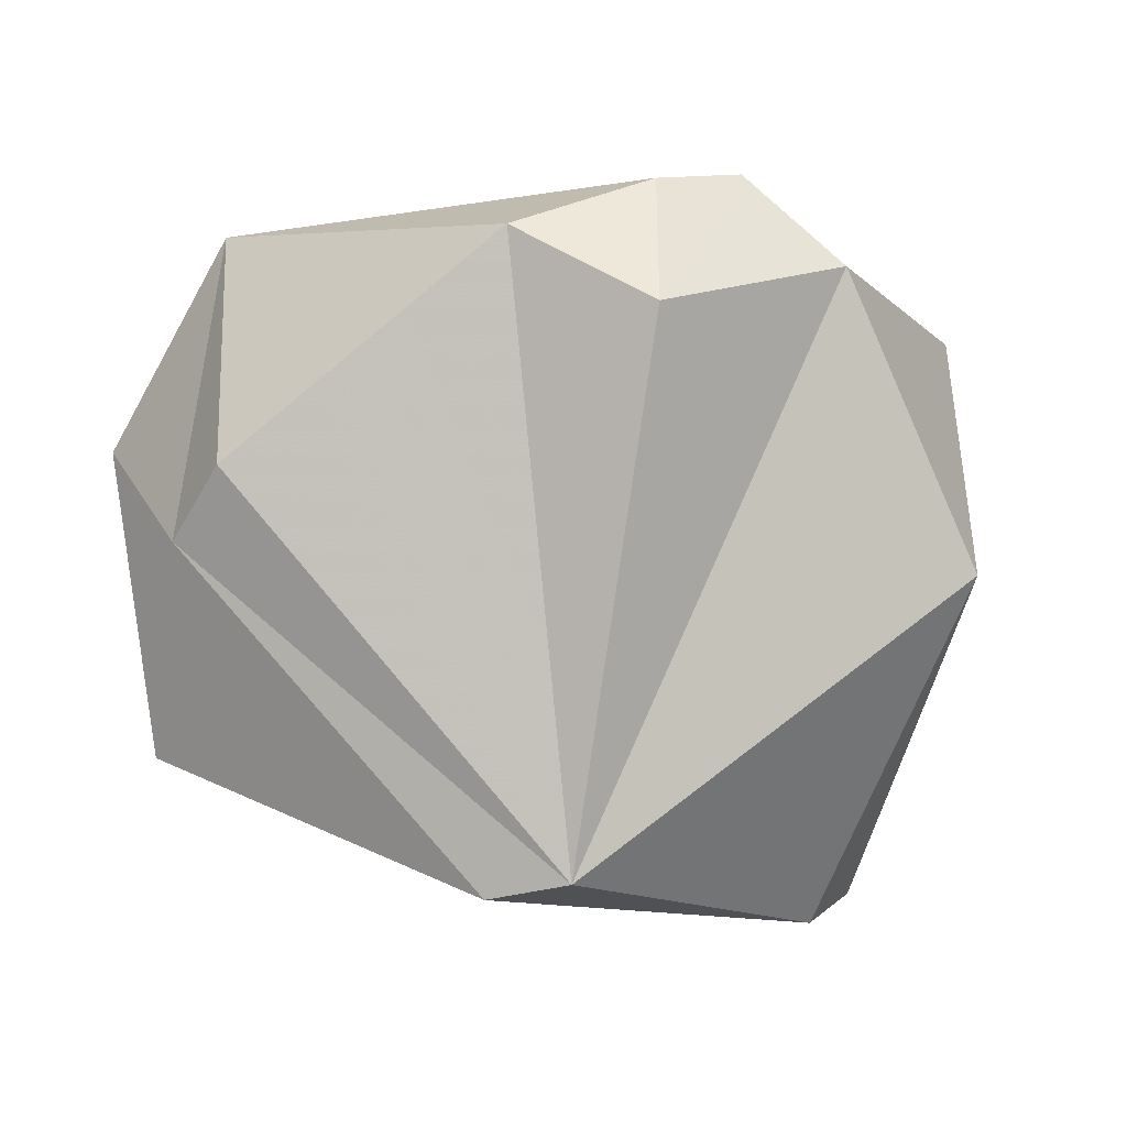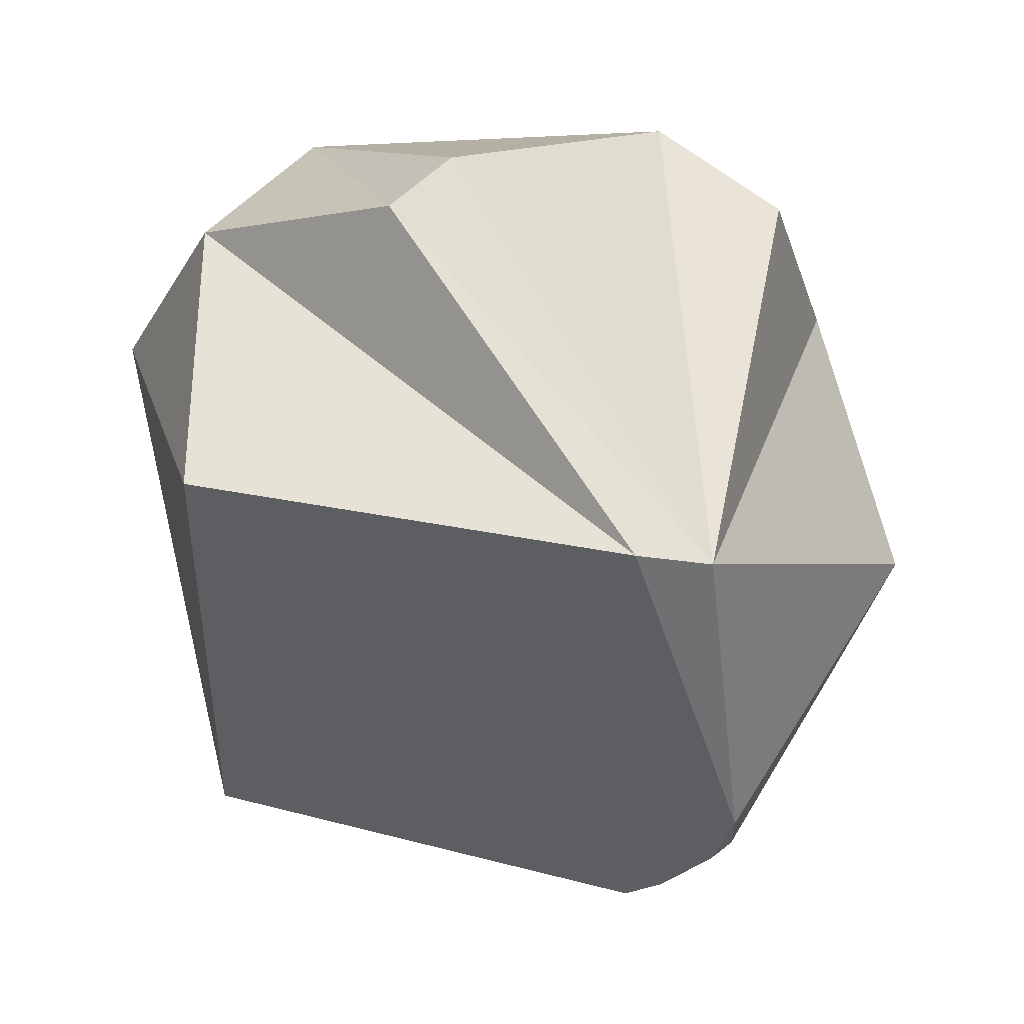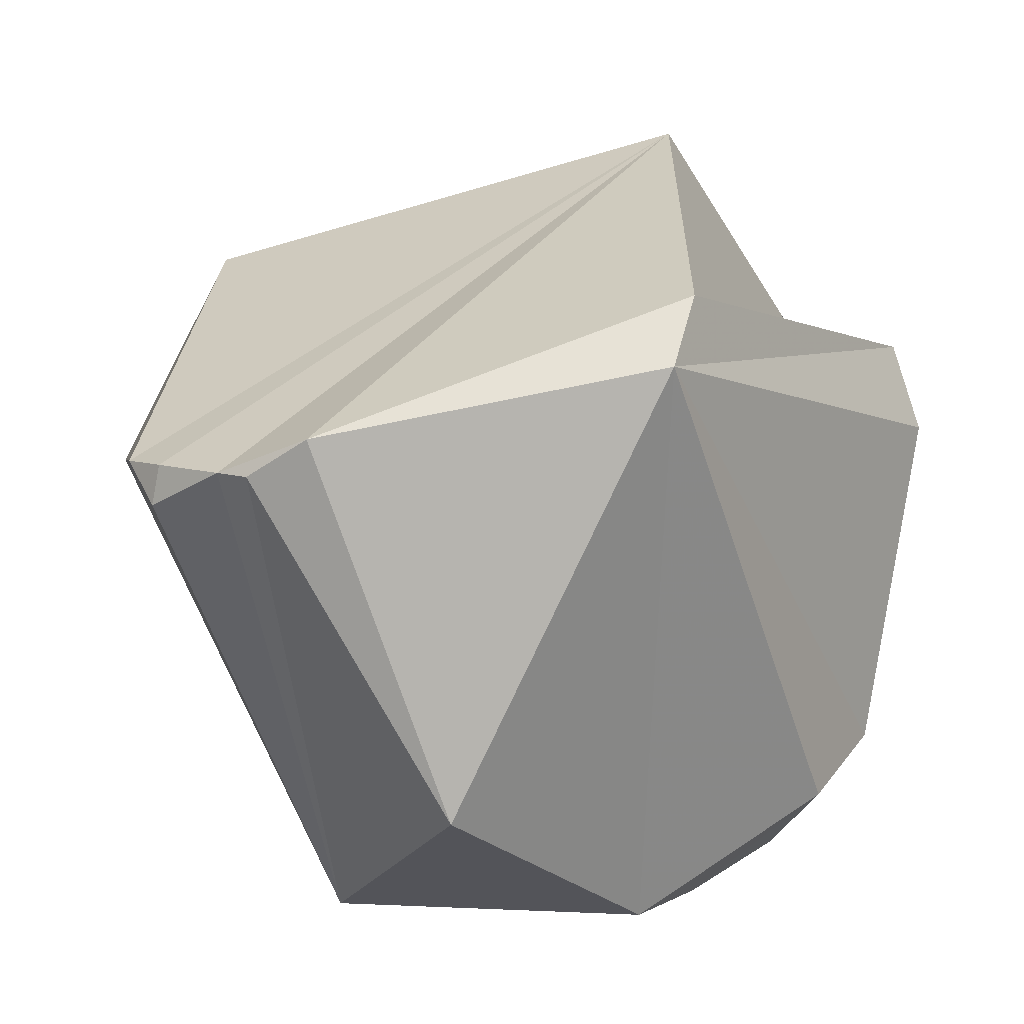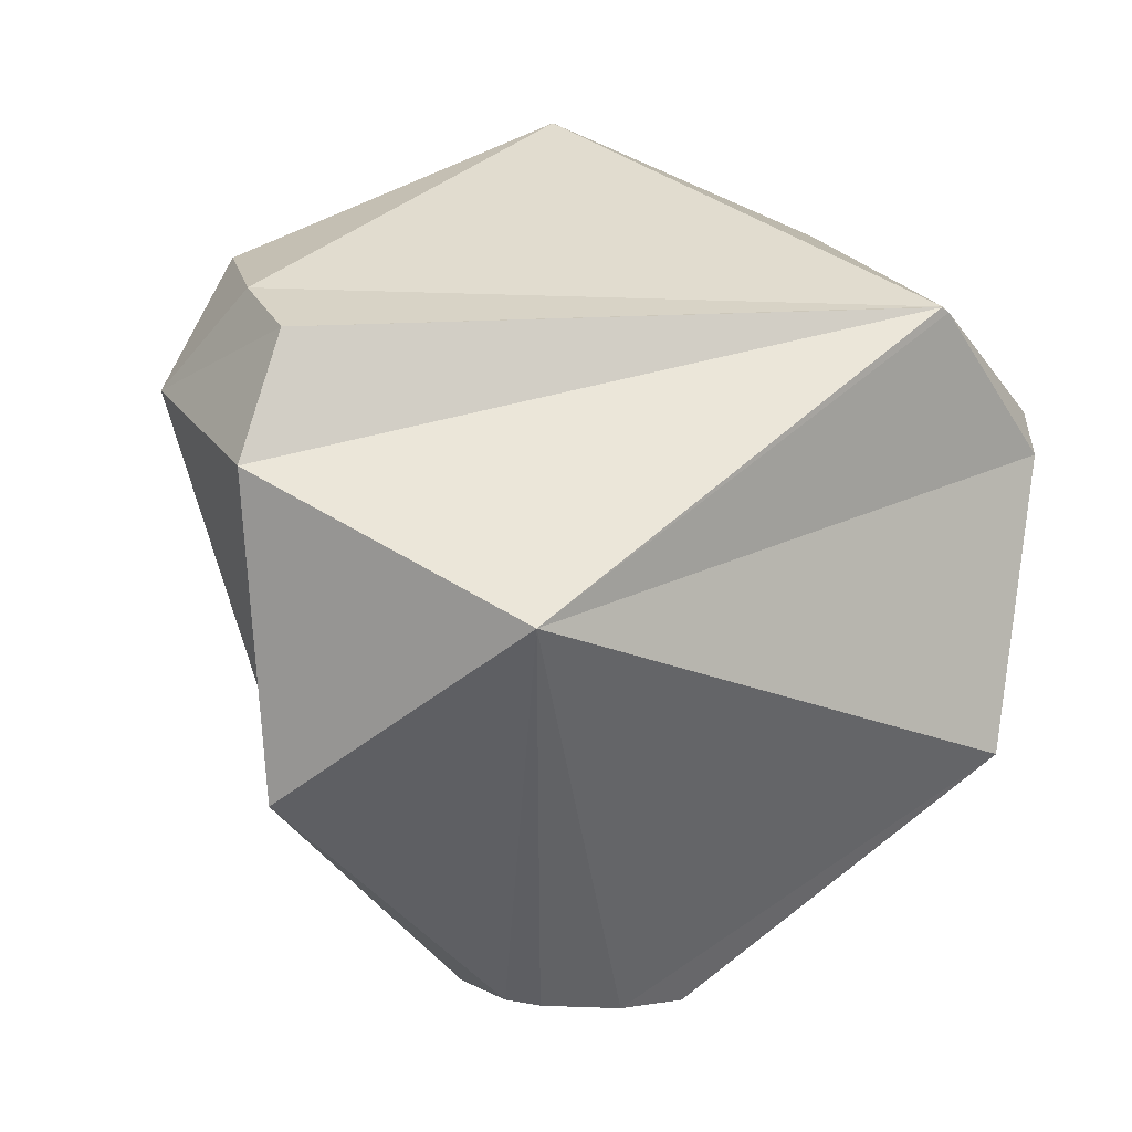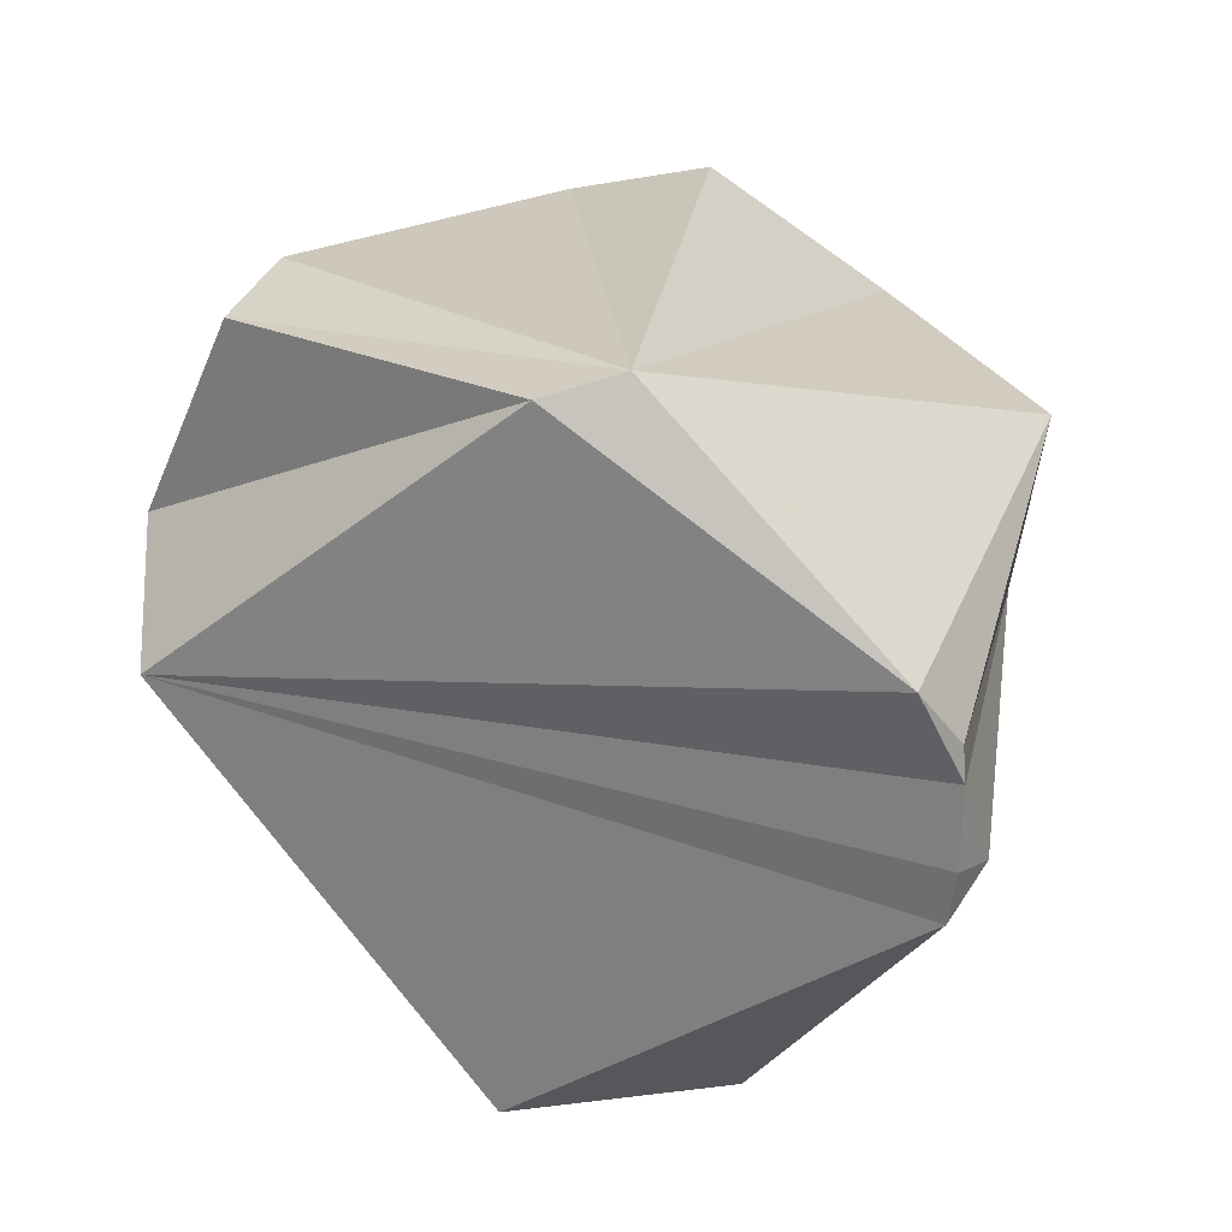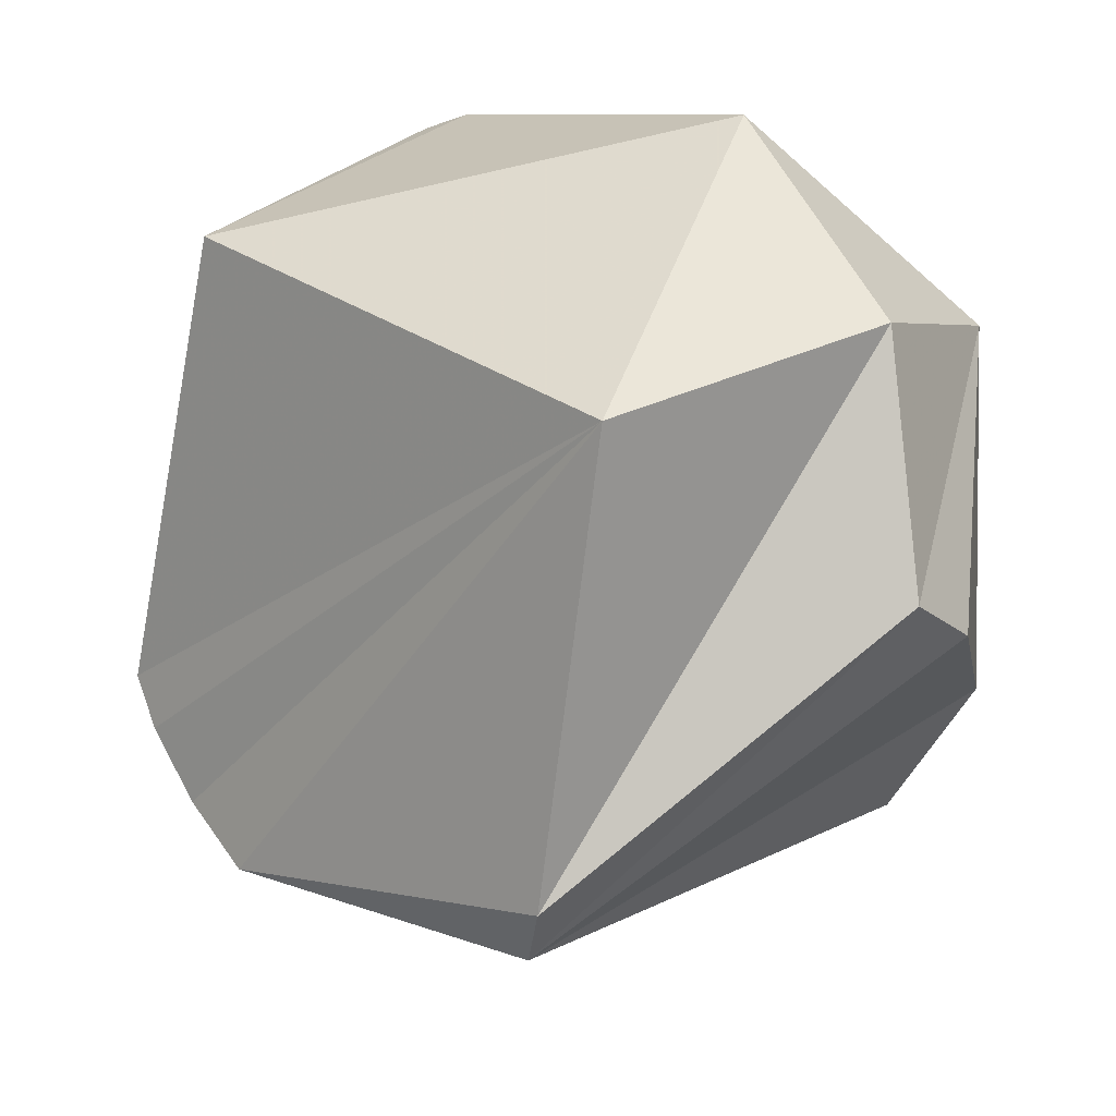
<metadata>
{"format":"obj","ext":"obj","renderer":"f3d","projection":"perspective","resolution":1024,"background":"white","views":[{"elev":-1.7,"azim":125.0,"up":"+Y"},{"elev":-42.8,"azim":88.3,"up":"+Y"},{"elev":-46.8,"azim":17.6,"up":"+Z"},{"elev":36.4,"azim":-134.7,"up":"+Y"},{"elev":-70.5,"azim":124.1,"up":"+Y"},{"elev":32.3,"azim":44.3,"up":"+Z"}]}
</metadata>
<code>
v 0.5768 -0.6851 -0.4448
v -0.557 0.4645 -0.6884
v 0.5973 0.4482 -0.6651
v 0.5775 0.6688 0.4682
v -0.5973 -0.4482 0.6651
v 0.557 -0.4645 0.6884
v -0.5775 -0.6688 -0.4682
v -0.5768 0.6851 0.4448
v 0.2262 0.7481 -0.6238
v 0.9663 -0.008528 0.2573
v -0.3179 -0.7628 -0.5631
v -0.6467 0.357 0.6741
v -0.09824 -0.07169 -0.9926
v -0.3877 -0.7589 -0.5232
v -0.1665 -0.8153 -0.5547
v 0.6985 0.6093 -0.3753
v -0.5854 0.6705 0.4558
v -0.7081 0.2913 0.6432
v 0.1686 0.3607 0.9173
v 0.6939 0.2038 0.6906
v 0.4274 0.7202 -0.5464
v 0.9821 0.1414 0.1246
v 0.6375 -0.7192 -0.2762
v -0.5413 -0.7303 -0.4167
v -0.6338 -0.6964 -0.3367
v -0.9351 -0.1978 0.2941
v -0.5788 0.6864 0.4403
v 0.1412 0.5534 -0.8208
f 1 13 28 3
f 13 2 28
f 2 13 11 14 7
f 4 22 16
f 26 5 18
f 1 3 16 22
f 13 1 15 11
f 6 5 25 24
f 26 2 7 25
f 3 28 9 21
f 4 19 20
f 28 2 27 9
f 19 5 6 20
f 17 18 12
f 5 19 12 18
f 19 4 8 17 12
f 7 24 25
f 4 20 10 22
f 20 6 23 10
f 15 14 11
f 1 22 10 23
f 4 16 21 8
f 16 3 21
f 6 24 14 15 23
f 24 7 14
f 15 1 23
f 5 26 25
f 2 26 18 17 27
f 8 21 9 27
f 17 8 27

</code>
